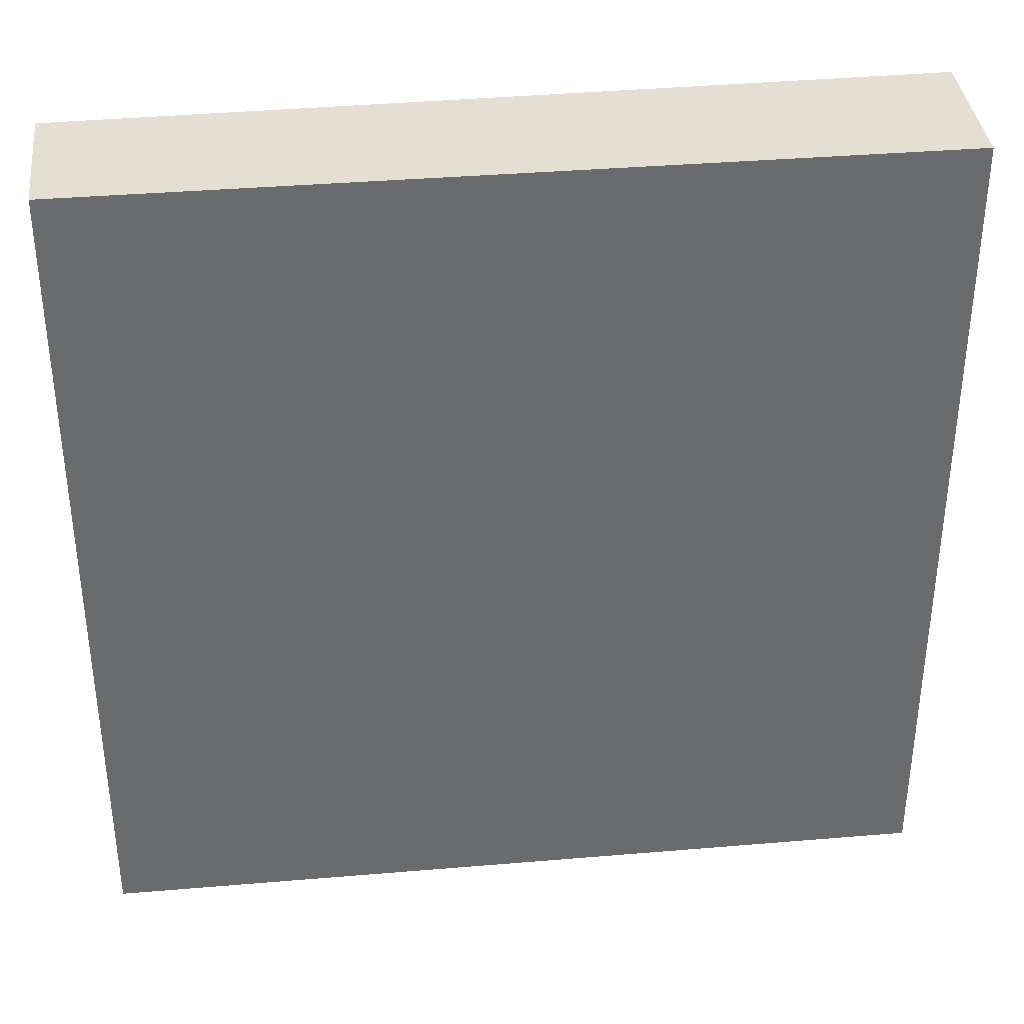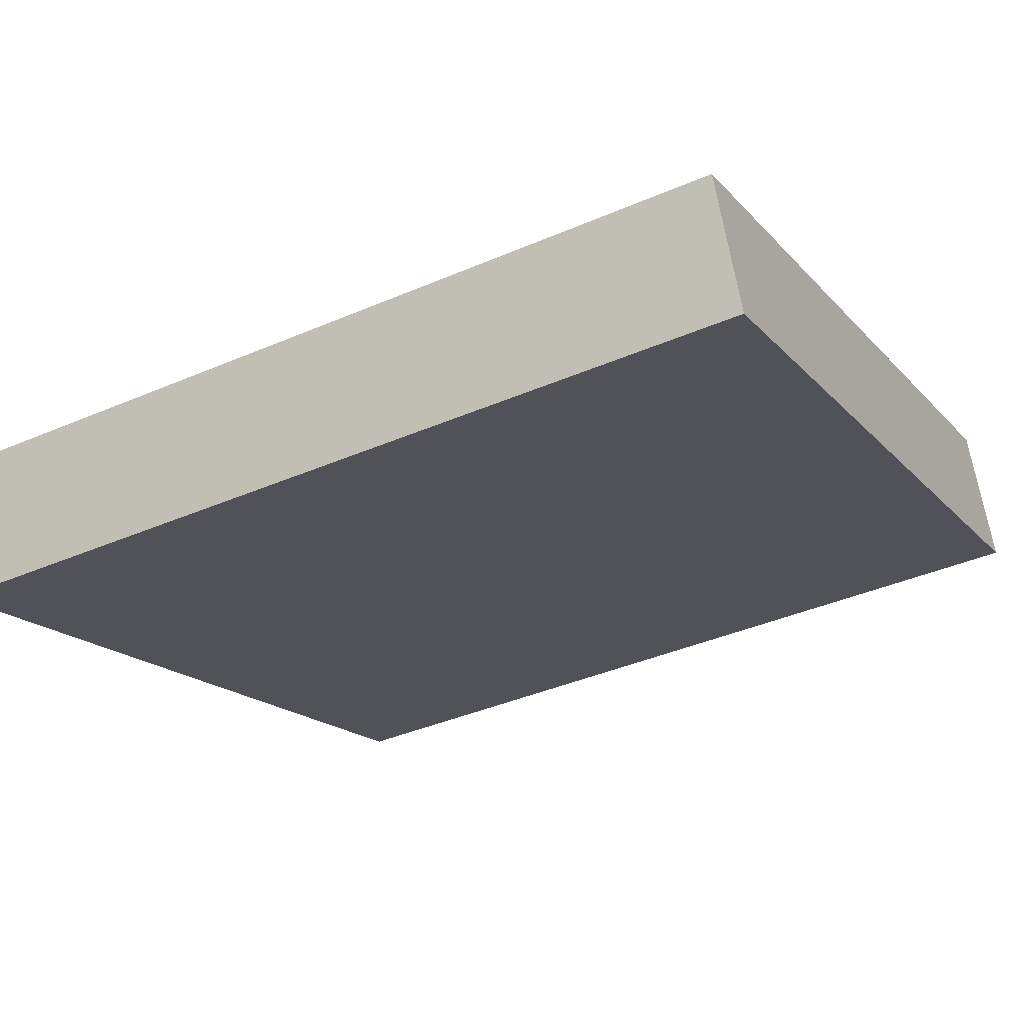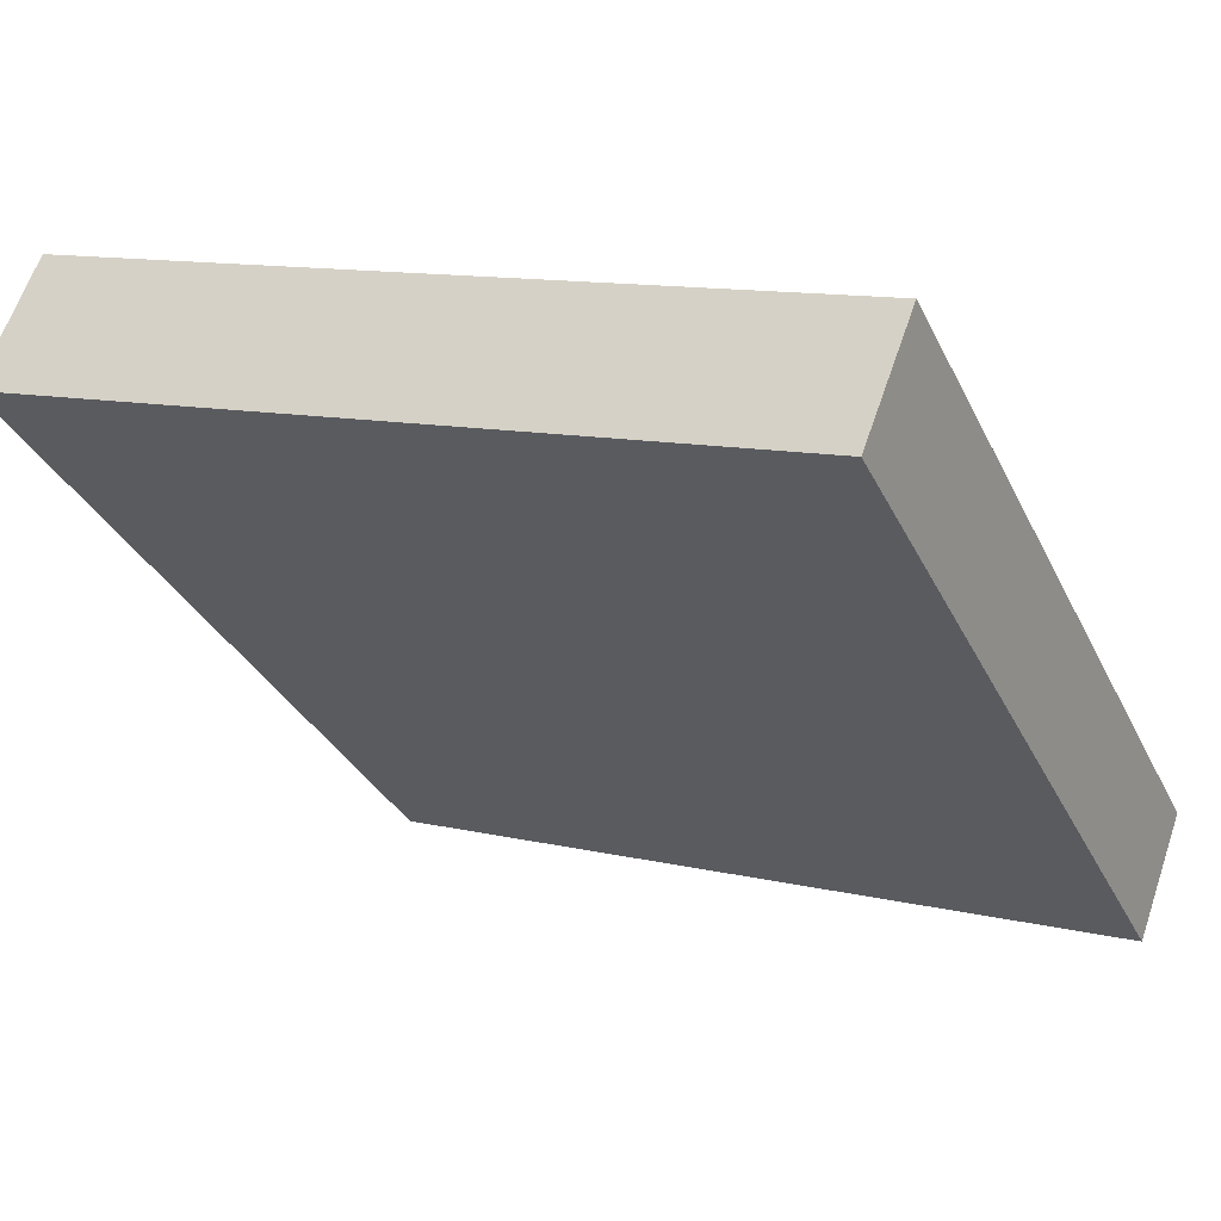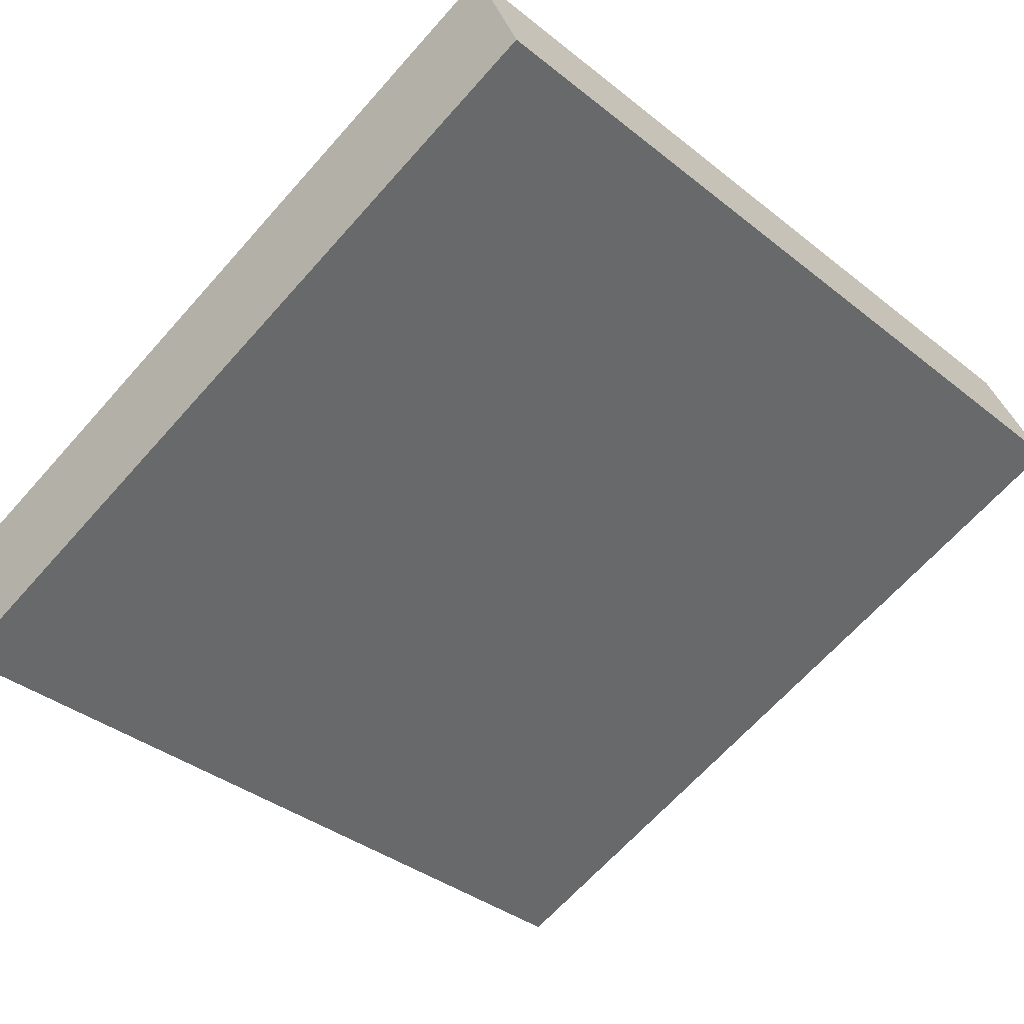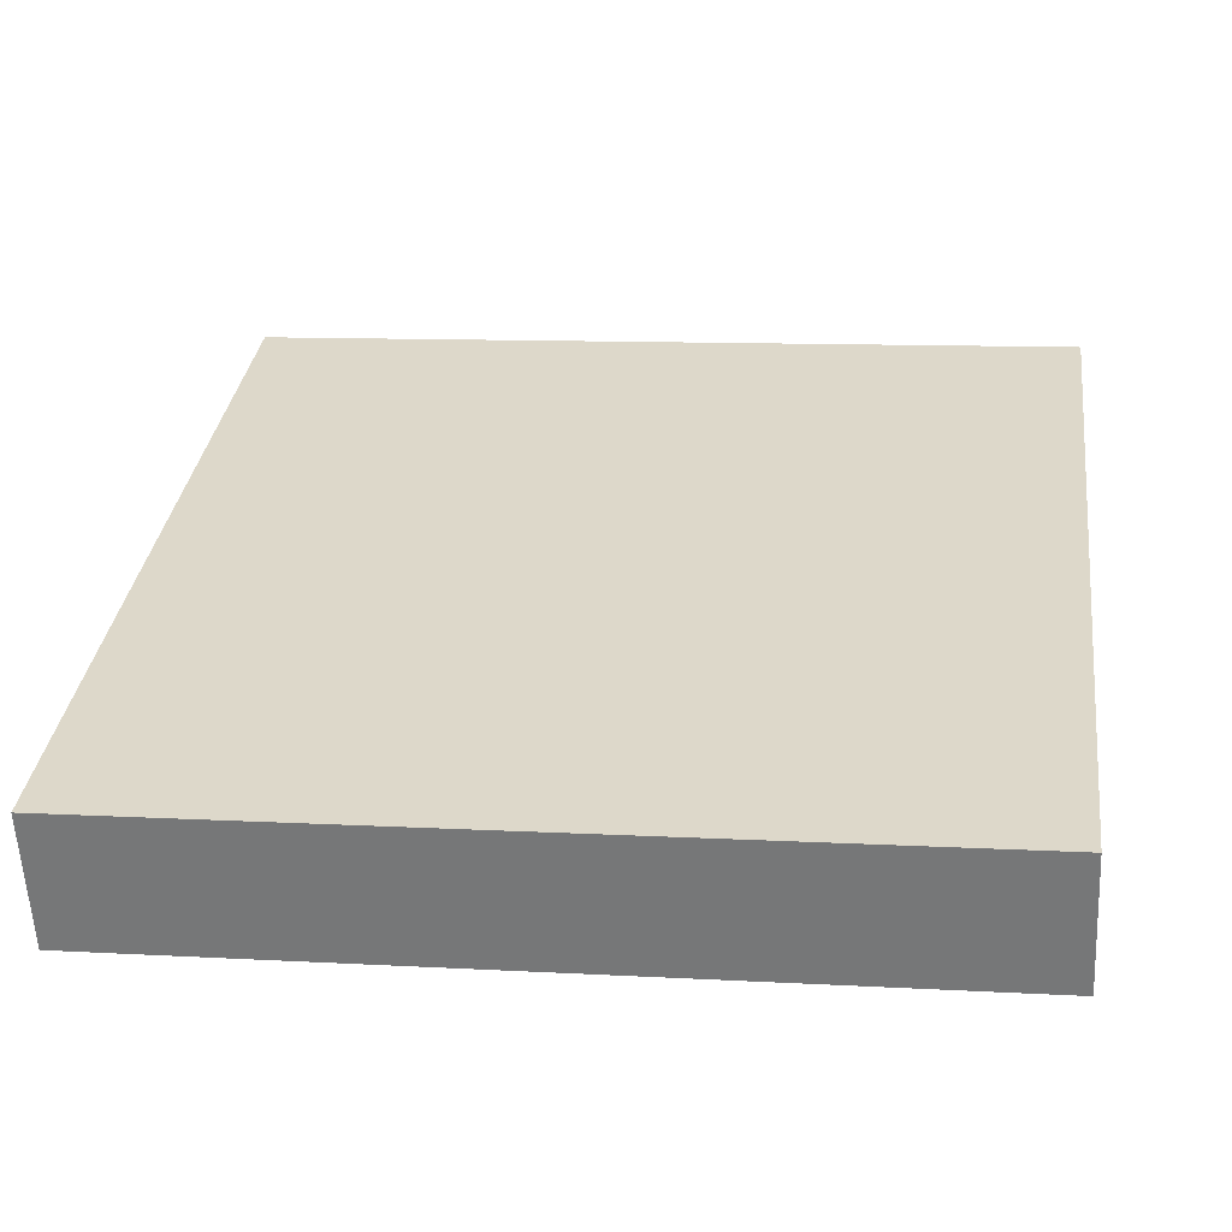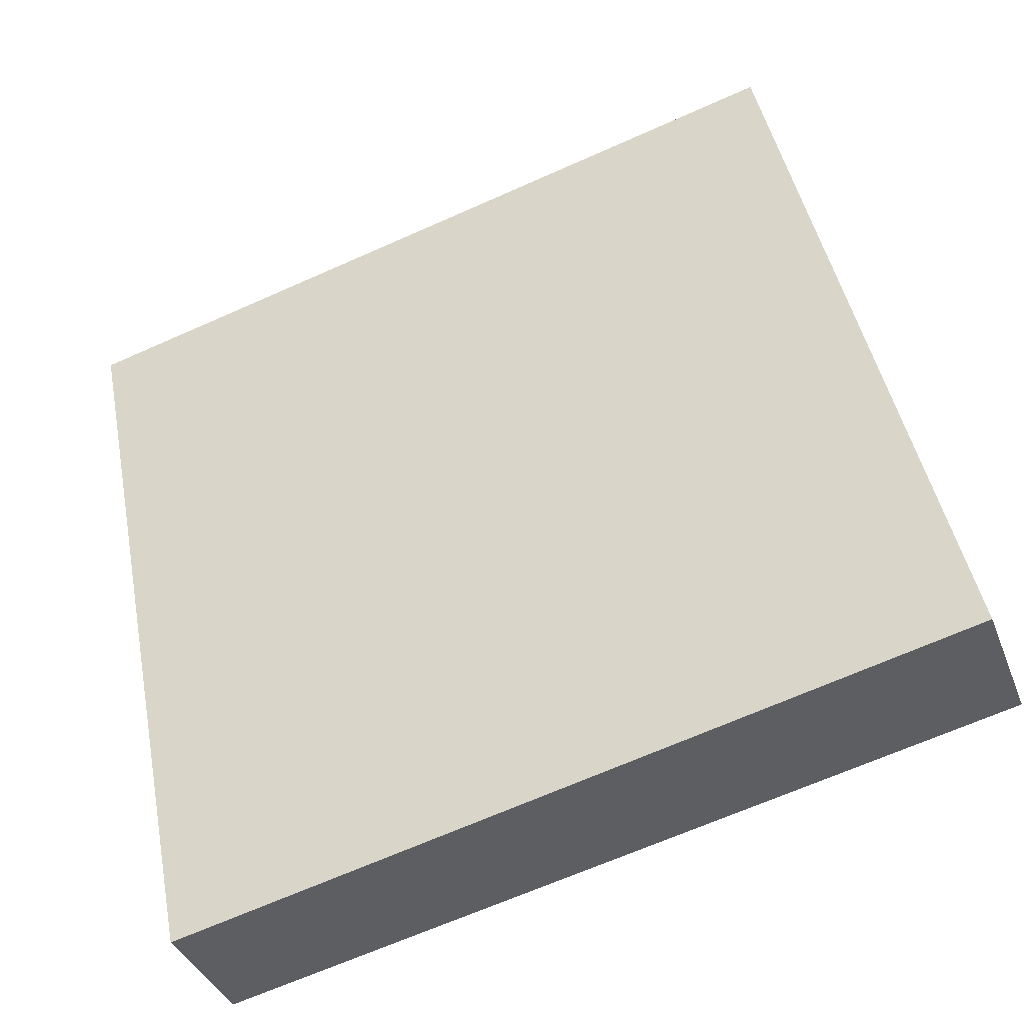
<metadata>
{"format":"obj","ext":"obj","renderer":"f3d","projection":"perspective","resolution":1024,"background":"white","views":[{"elev":37.2,"azim":152.6,"up":"+Z"},{"elev":-39.7,"azim":118.1,"up":"+Y"},{"elev":-33.0,"azim":22.9,"up":"+Y"},{"elev":-66.4,"azim":138.3,"up":"+Y"},{"elev":10.9,"azim":97.8,"up":"+Y"},{"elev":46.2,"azim":169.0,"up":"+Y"}]}
</metadata>
<code>
v -18.79 37.05 -4.132
v -18.79 37.05 4.132
v -18.31 38.3 -4.132
v -18.31 38.3 4.132
v -26.53 39.95 -4.132
v -26.53 39.95 4.132
v -26.02 41.29 -4.132
v -26.02 41.29 4.132
f 1 3 4
f 4 2 1
f 5 6 8
f 8 7 5
f 1 2 6
f 6 5 1
f 3 7 8
f 8 4 3
f 1 5 7
f 7 3 1
f 2 4 8
f 8 6 2

</code>
